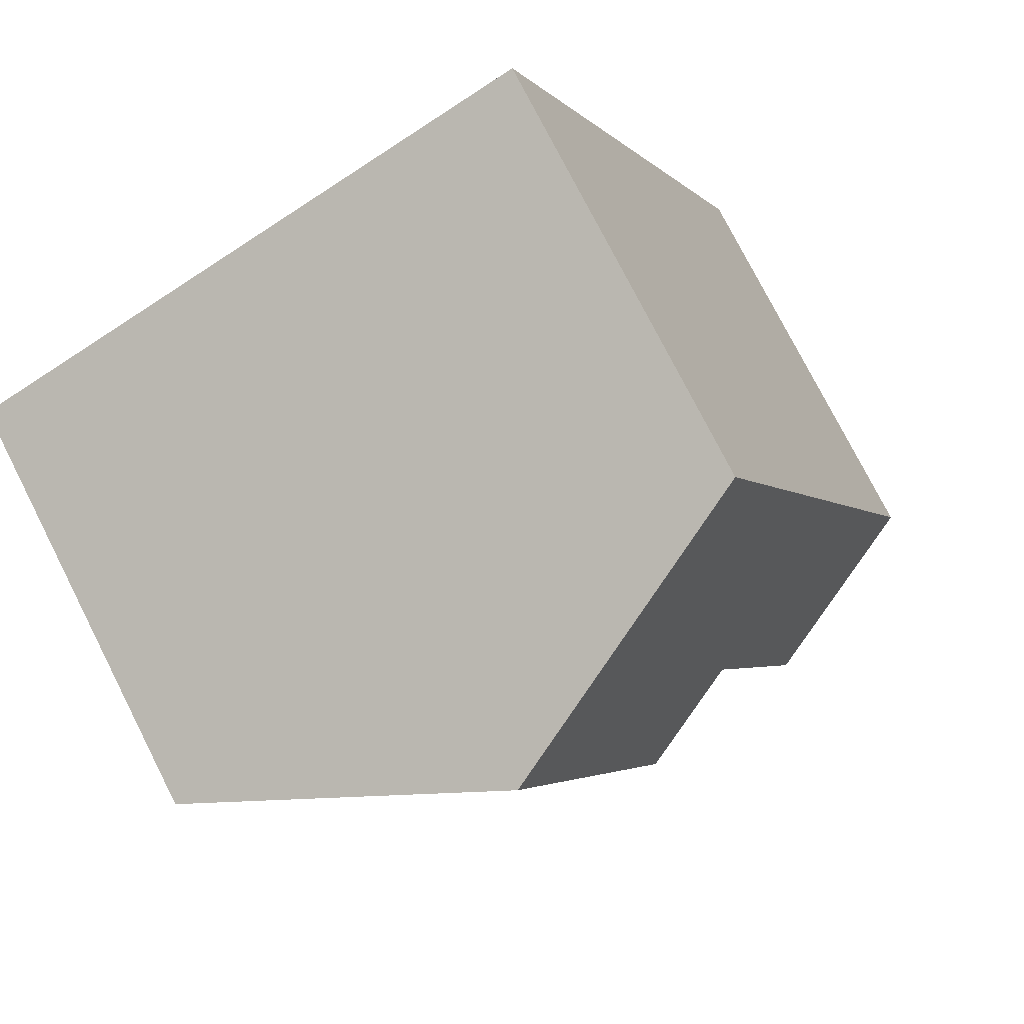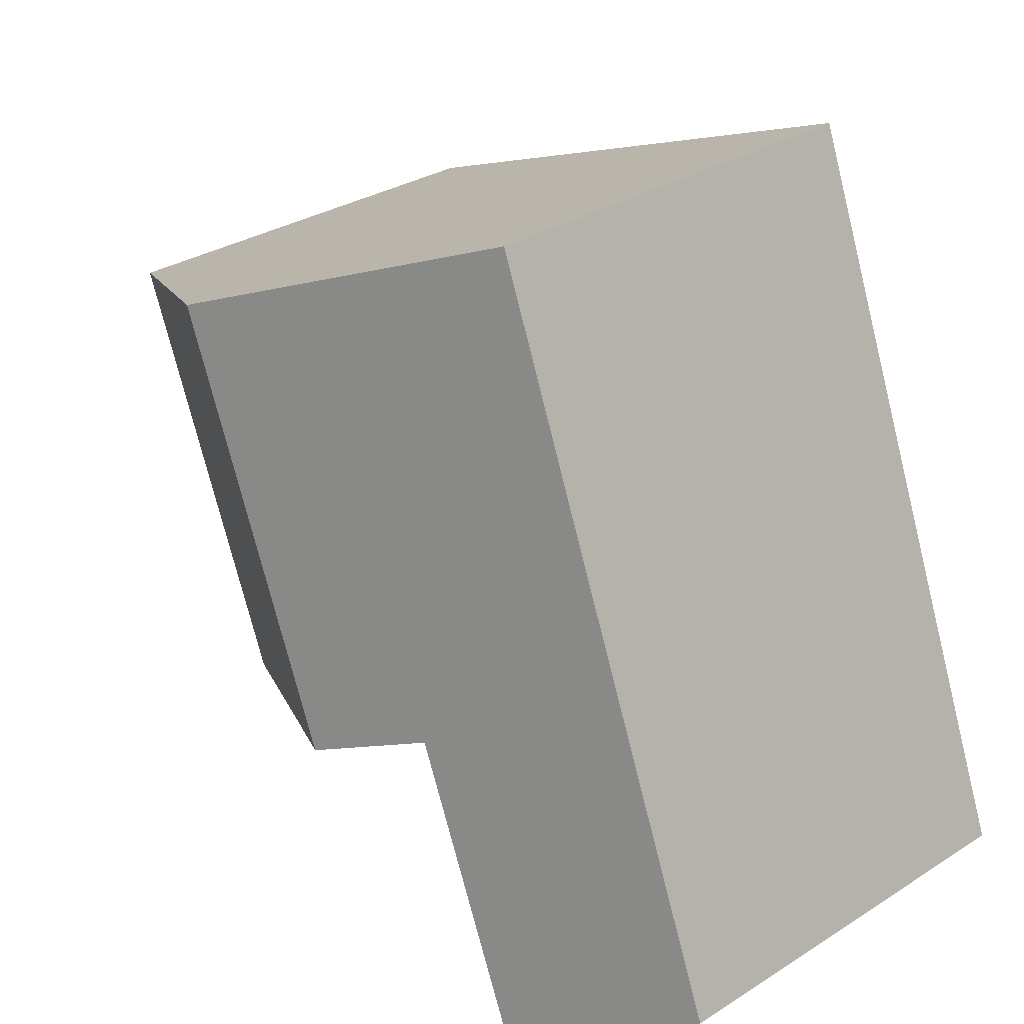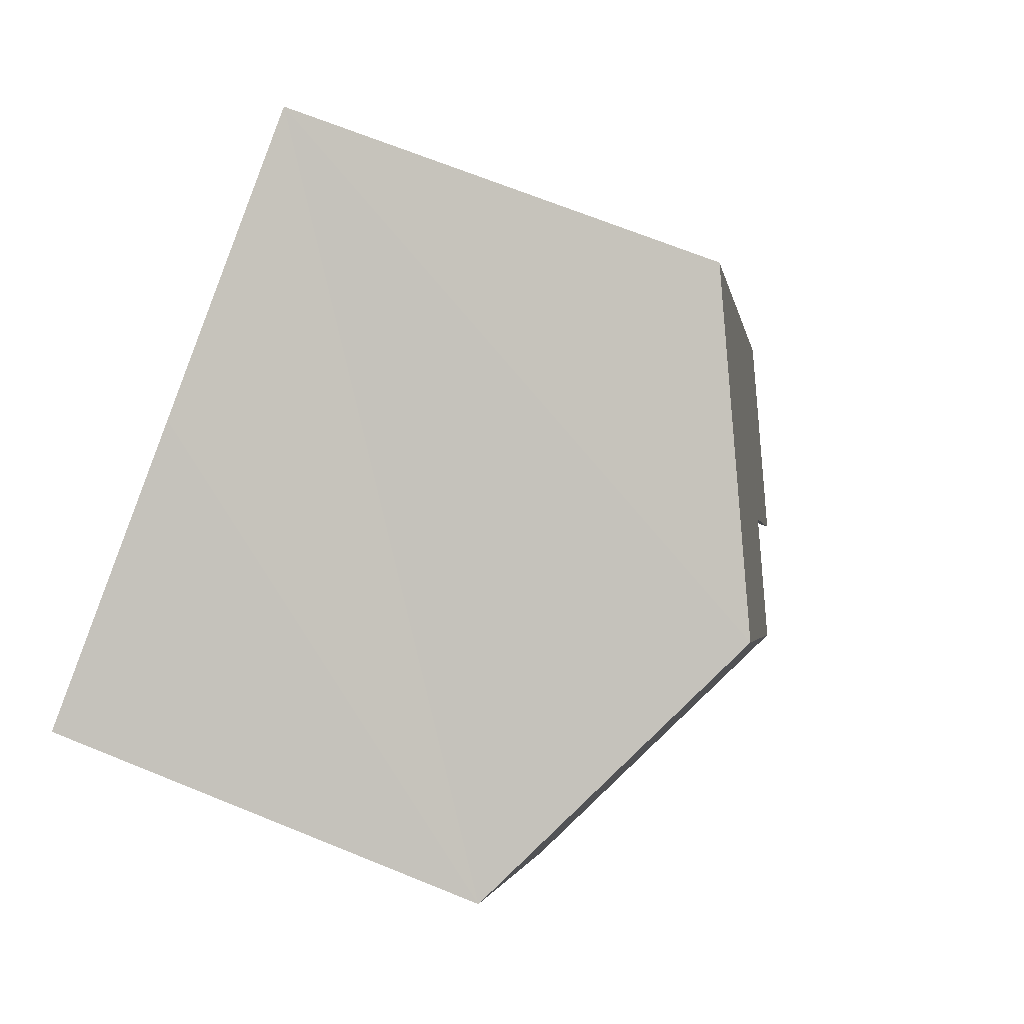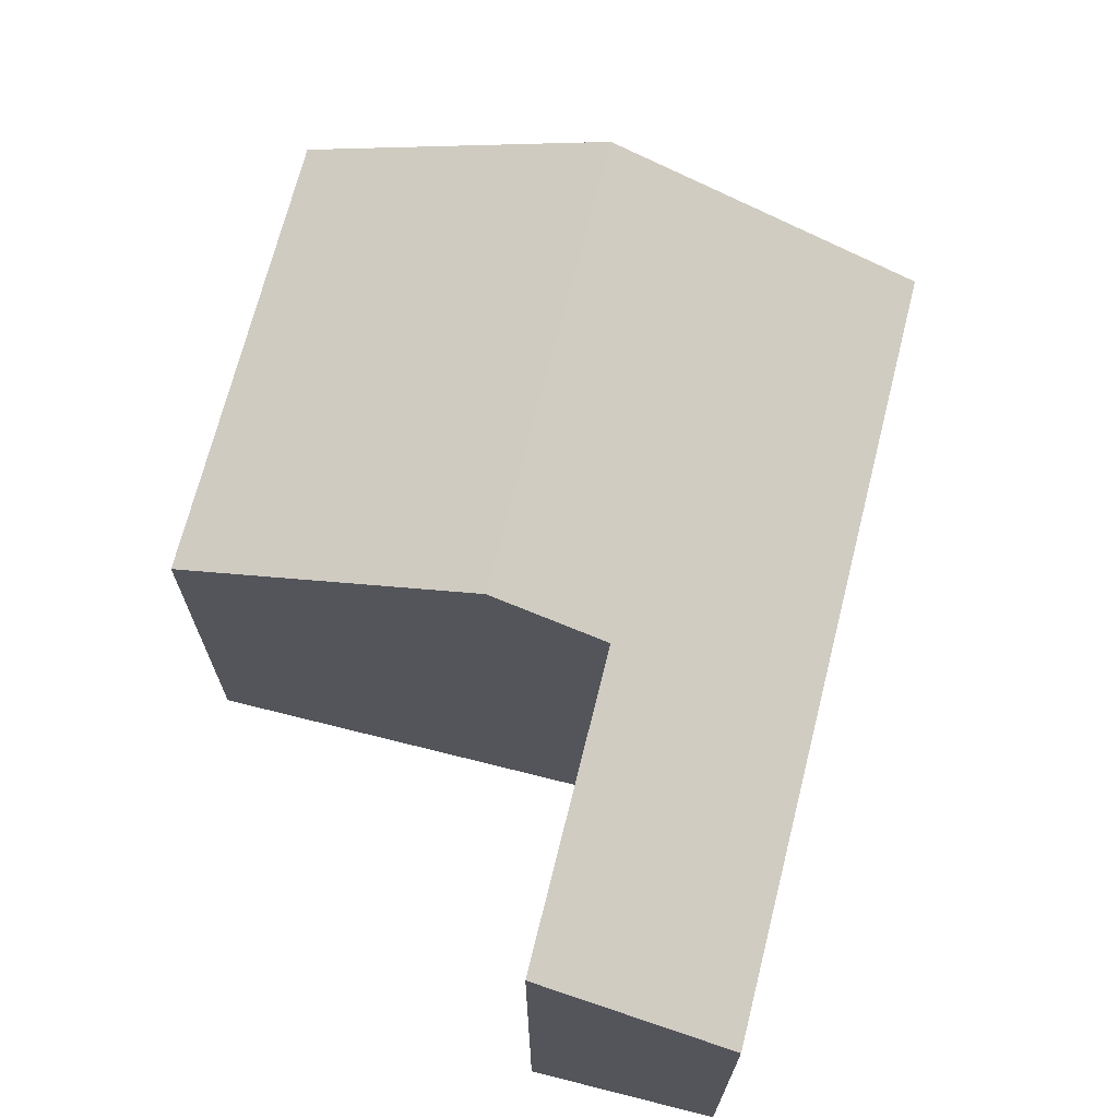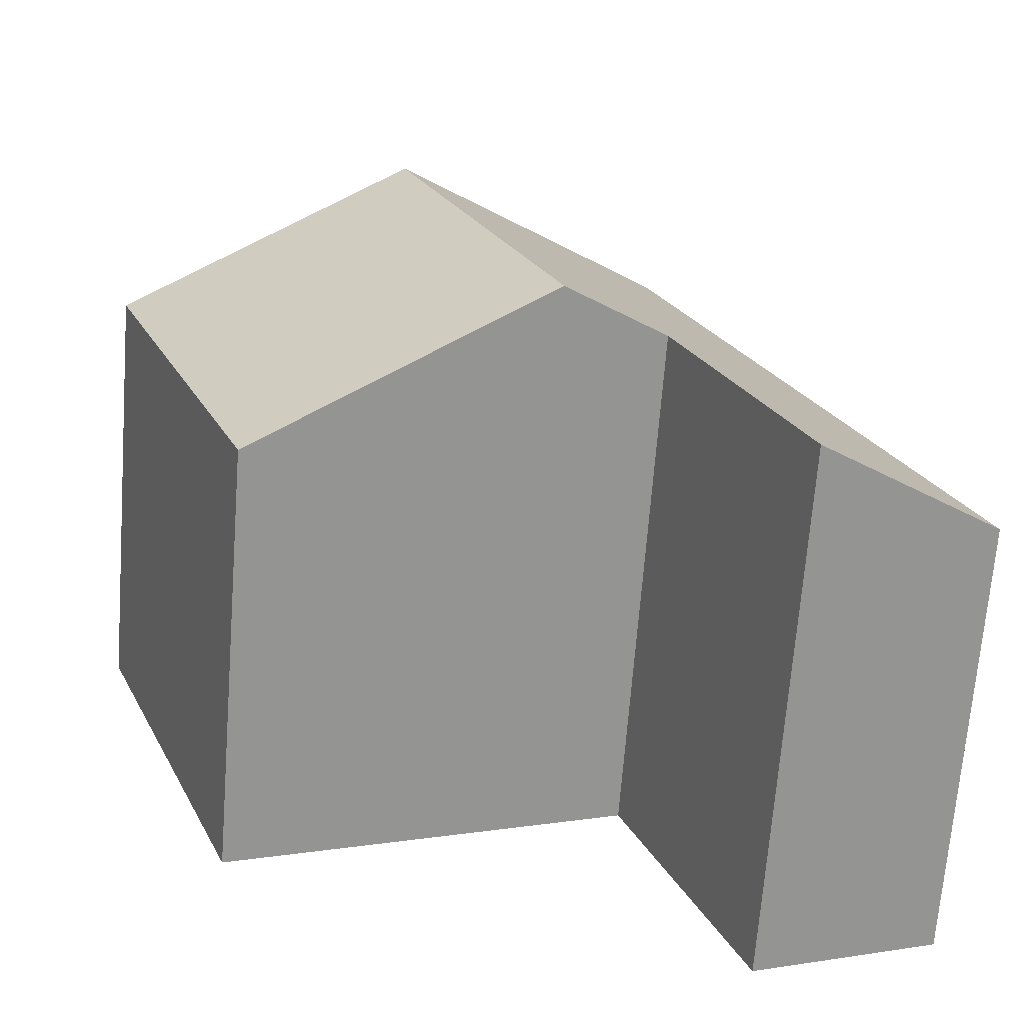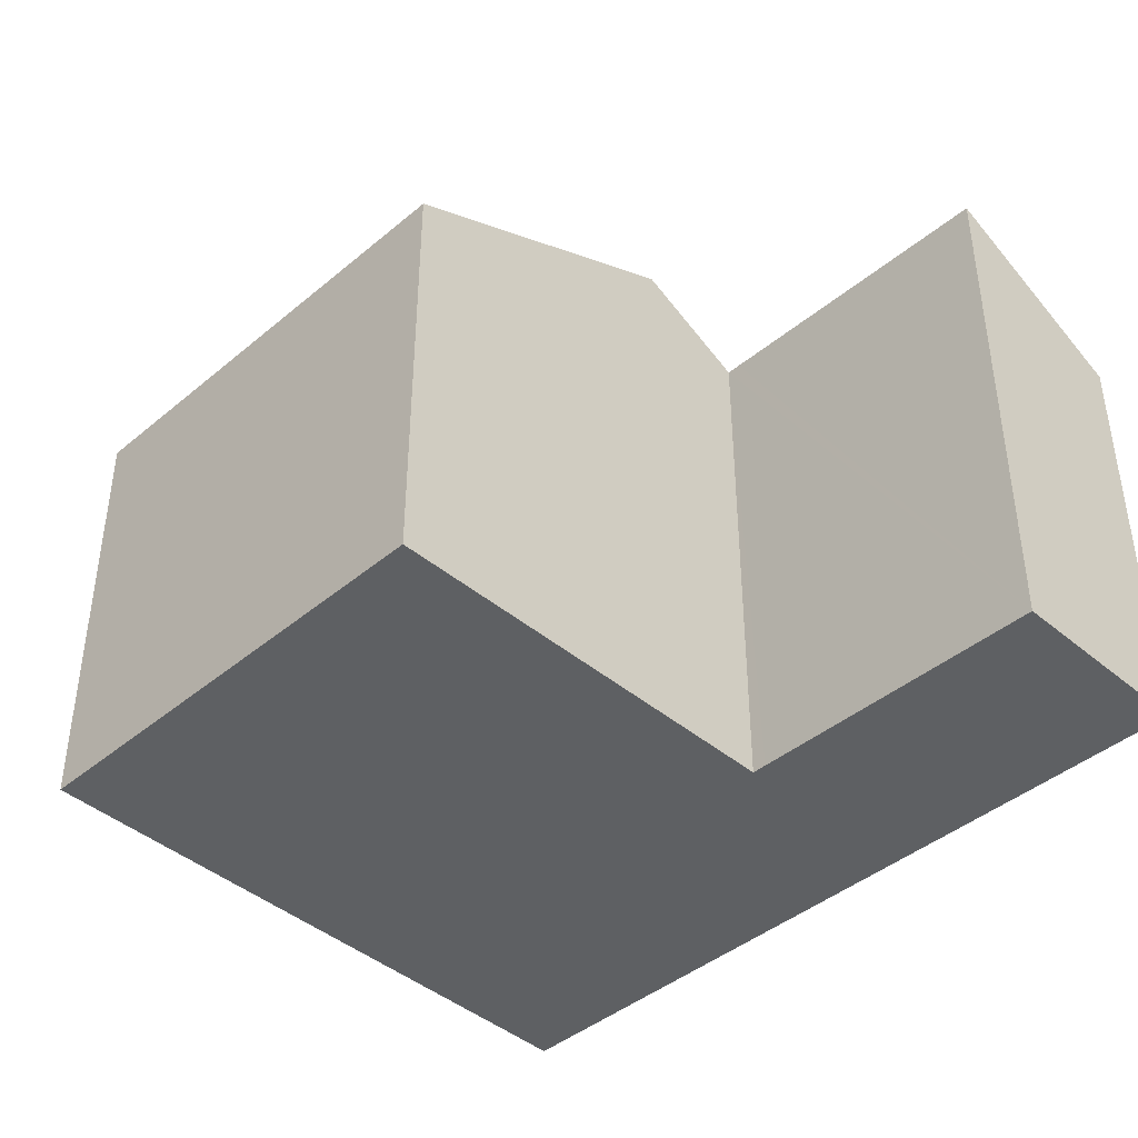
<metadata>
{"format":"obj","ext":"obj","renderer":"f3d","projection":"perspective","resolution":1024,"background":"white","views":[{"elev":77.1,"azim":153.0,"up":"+Z"},{"elev":31.1,"azim":-132.0,"up":"+Z"},{"elev":68.1,"azim":112.2,"up":"+Z"},{"elev":70.1,"azim":-144.6,"up":"+Y"},{"elev":-69.0,"azim":175.6,"up":"+Z"},{"elev":-42.4,"azim":156.2,"up":"+Y"}]}
</metadata>
<code>
v  2.61 3.743 1.152
v  5.57 2.794 3.21
v  4.49 2.791 0.42
v  3.701 3.743 3.955
v  0 2.793 1.71e-16
v  1.886 3.394 1.334
v  1.18 3.391 -0.46
v  0.703 2.793 1.806
v  1.92 3.394 1.42
v  1.83 2.793 4.7
v  1.18 2.817e-17 -0.46
v  0 0 0
v  4.49 -2.572e-17 0.42
v  1.92 -8.695e-17 1.42
v  2.61 -7.054e-17 1.152
v  0.703 -1.106e-16 1.806
v  1.83 -2.878e-16 4.7
v  3.701 -2.422e-16 3.955
v  5.57 -1.966e-16 3.21
v  1.886 -8.168e-17 1.334
g defaultobject
f 1 2 3
f 2 1 4
f 5 6 7
f 6 5 8
f 6 8 9
f 9 4 1
f 4 9 8
f 4 8 10
f 11 5 7
f 5 11 12
f 13 1 3
f 1 13 9
f 9 13 14
f 14 13 15
f 12 8 5
f 8 12 10
f 10 12 16
f 10 16 17
f 17 4 10
f 4 17 2
f 2 17 18
f 2 18 19
f 19 3 2
f 3 19 13
f 6 11 7
f 11 6 9
f 11 9 20
f 20 9 14
f 18 13 19
f 13 18 17
f 13 17 15
f 15 17 14
f 14 17 16
f 14 16 20
f 20 16 11
f 11 16 12

</code>
